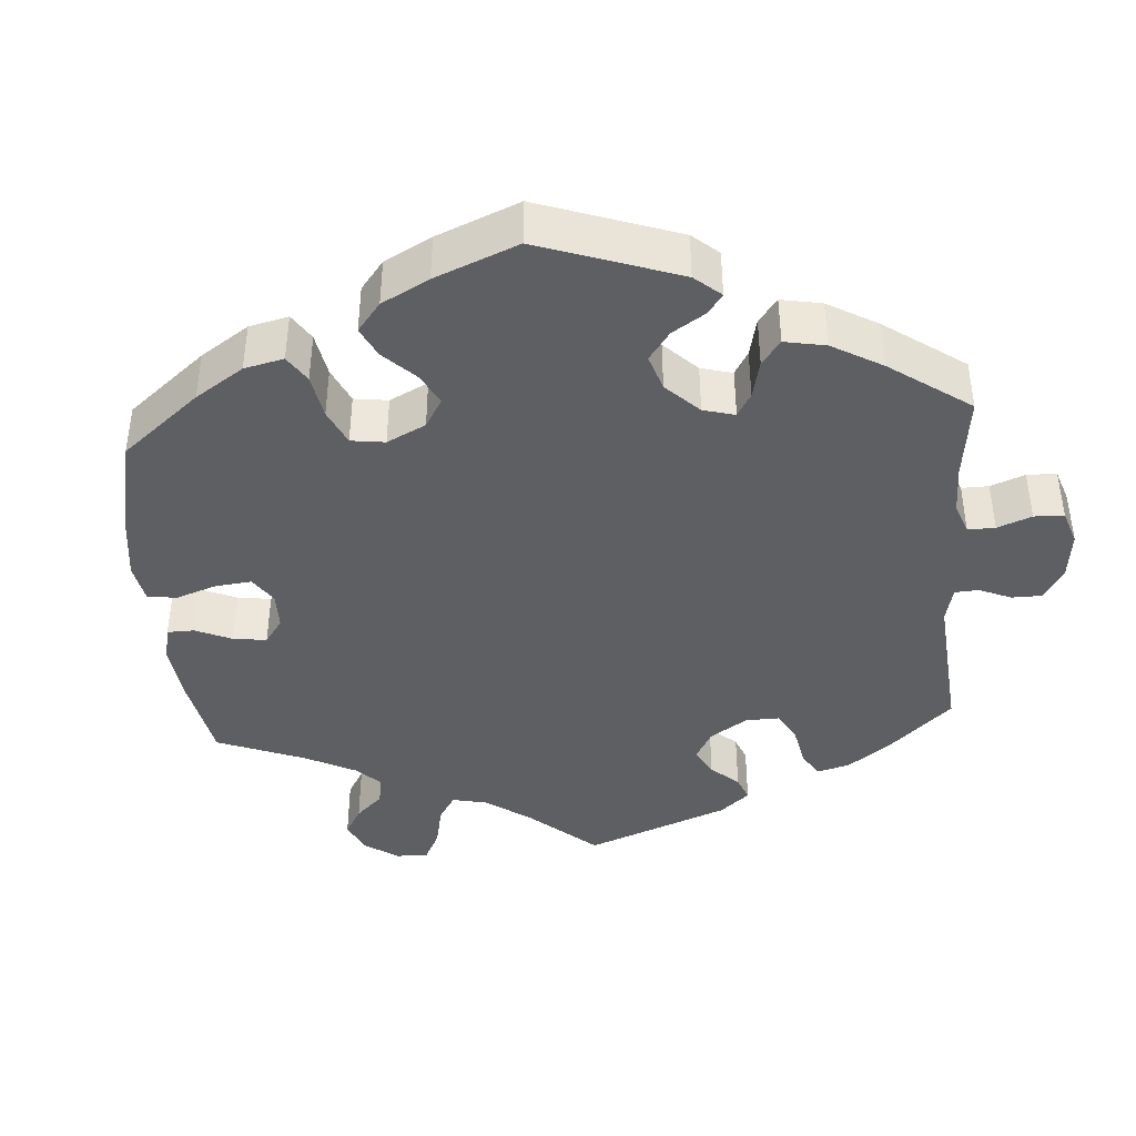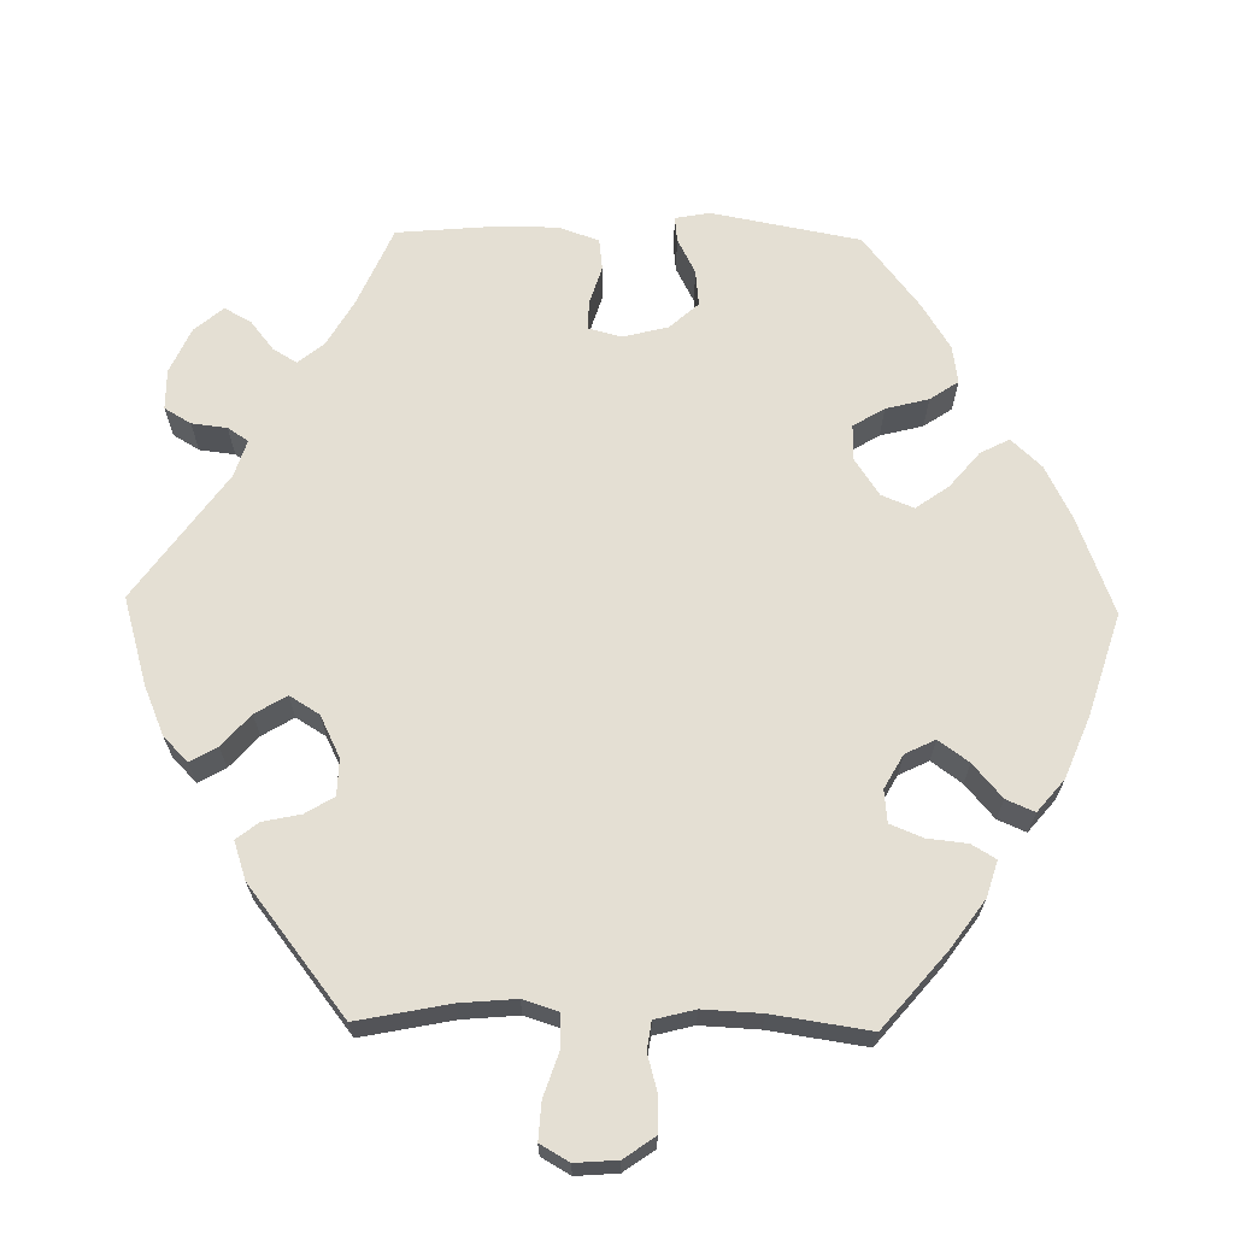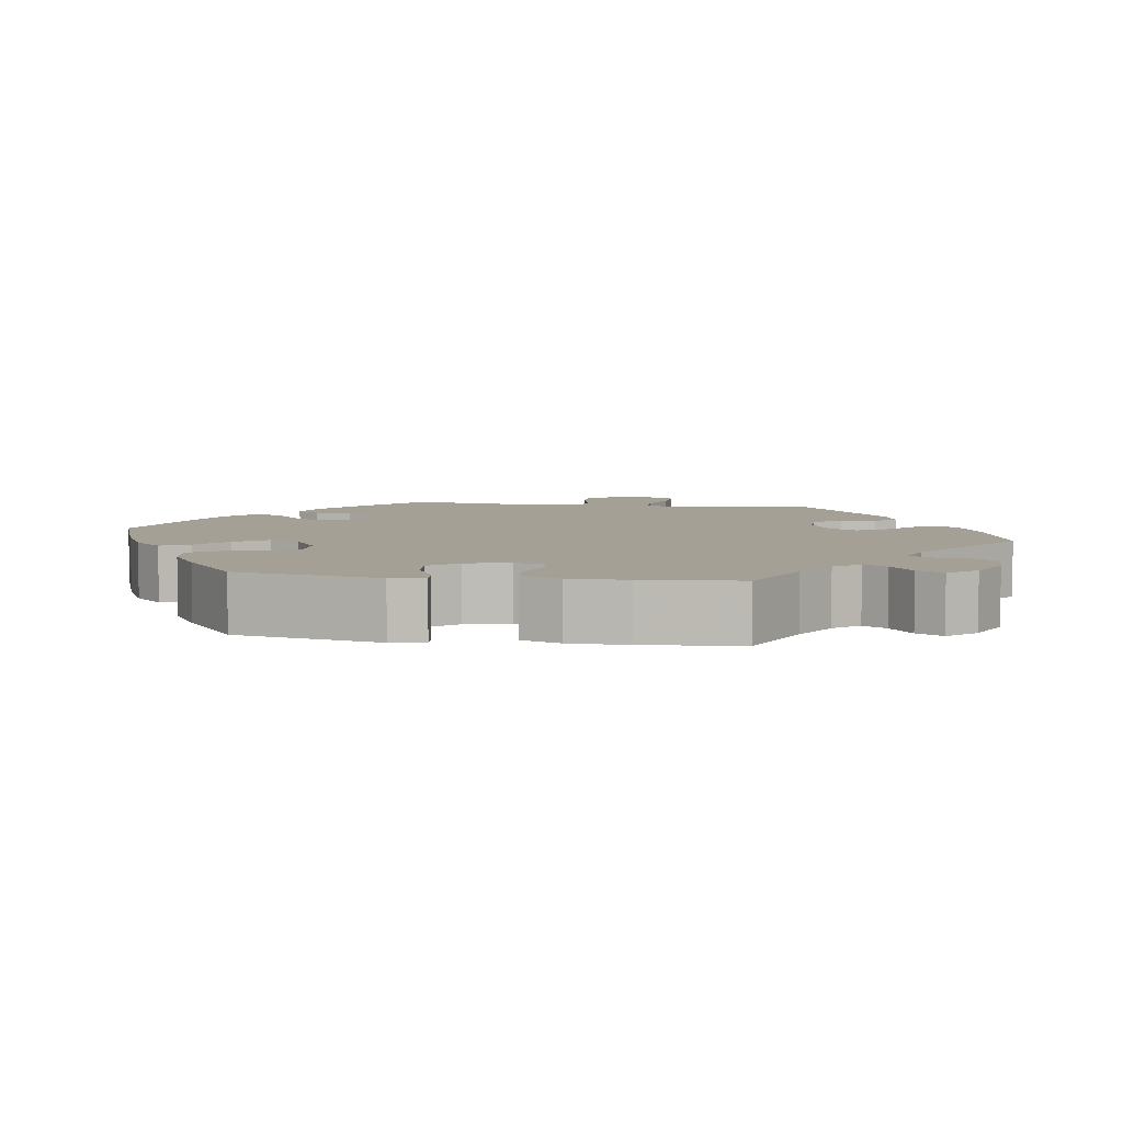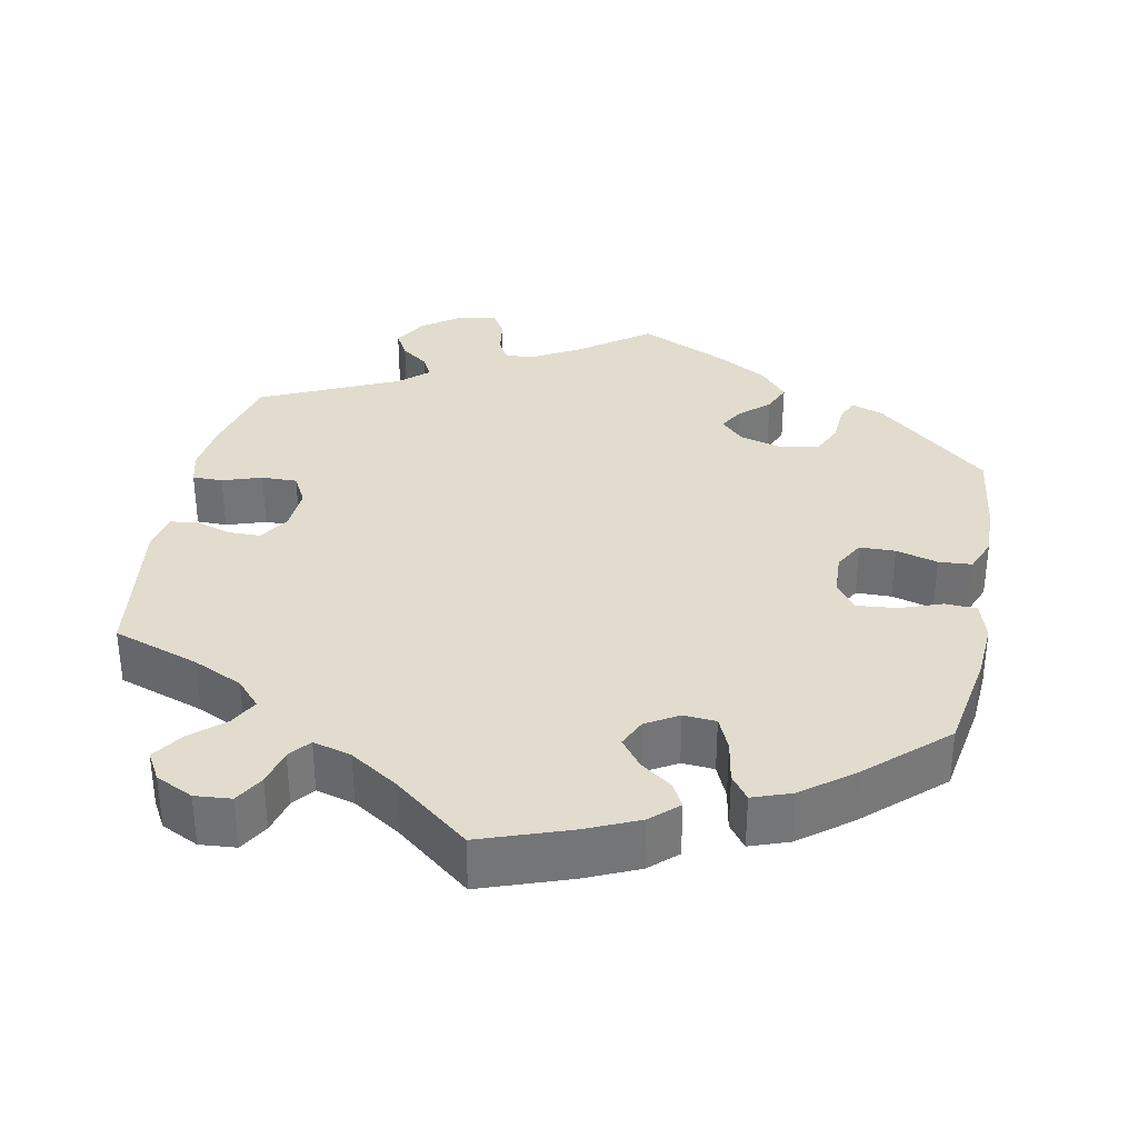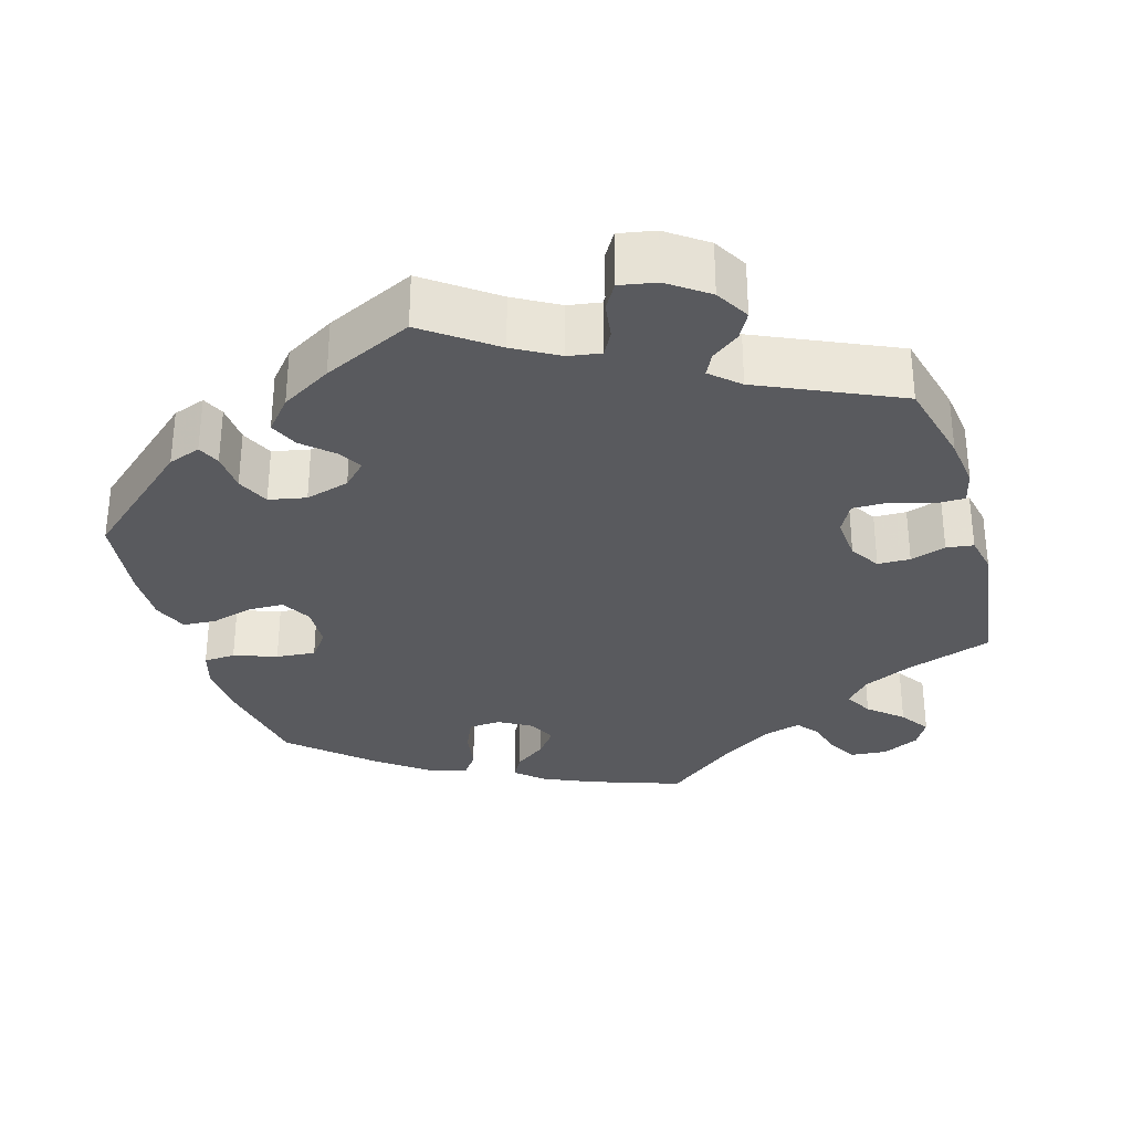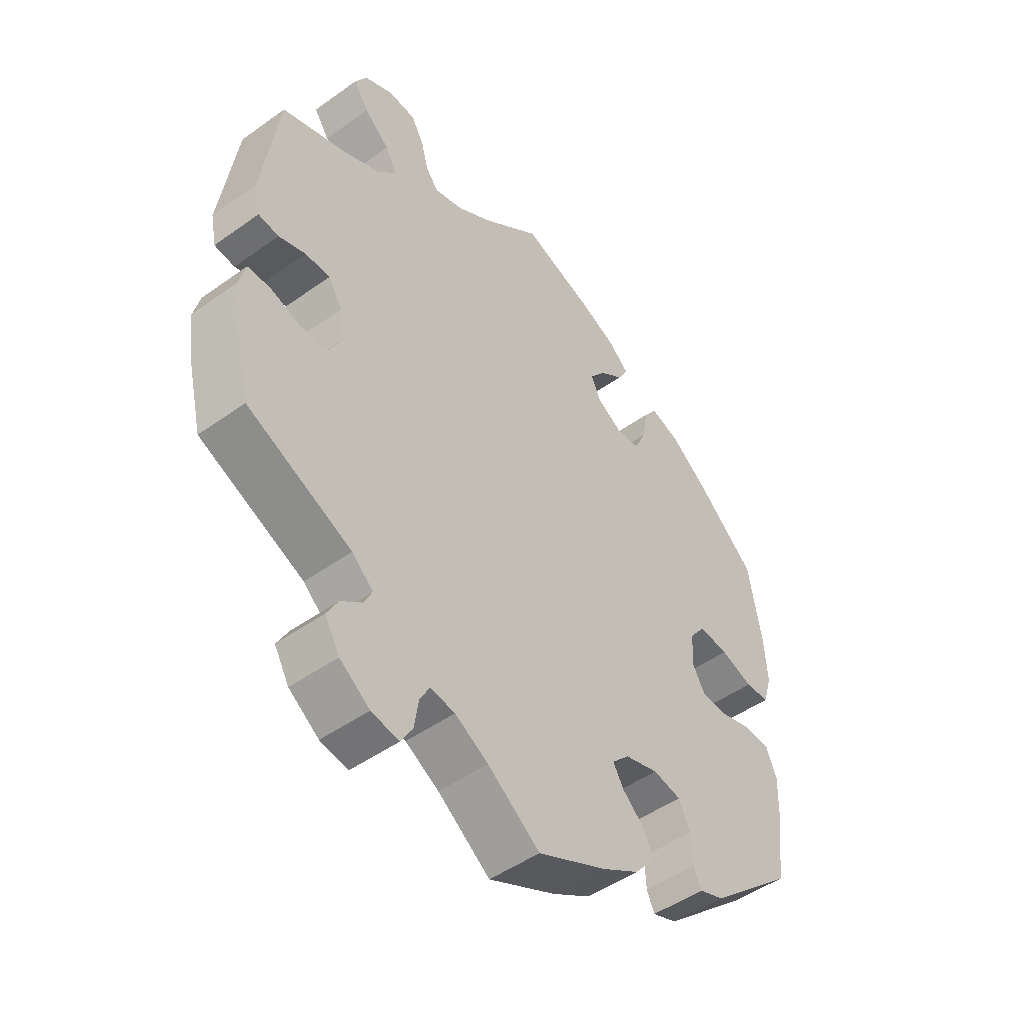
<metadata>
{"format":"obj","ext":"obj","renderer":"f3d","projection":"perspective","resolution":1024,"background":"white","views":[{"elev":-40.9,"azim":124.3,"up":"+Y"},{"elev":66.5,"azim":-29.0,"up":"+Y"},{"elev":5.9,"azim":158.9,"up":"+Y"},{"elev":34.0,"azim":11.2,"up":"+Y"},{"elev":-31.5,"azim":-163.3,"up":"+Y"},{"elev":-48.4,"azim":-51.3,"up":"+Z"}]}
</metadata>
<code>
v -0.089 0.07 -0.512
v -0.146 0.07 -0.479
v -0.188 0.07 -0.472
v -0.205 0.07 -0.503
v -0.212 0.07 -0.55
v -0.232 0.07 -0.583
v -0.279 0.07 -0.574
v -0.33 0.07 -0.537
v -0.355 0.07 -0.493
v -0.336 0.07 -0.459
v -0.3 0.07 -0.432
v -0.286 0.07 -0.404
v -0.322 0.07 -0.371
v -0.5 0.07 -0.289
v -0.527 0.07 -0.177
v -0.535 0.07 -0.111
v -0.524 0.07 -0.068
v -0.485 0.07 -0.068
v -0.434 0.07 -0.085
v -0.388 0.07 -0.086
v -0.367 0.07 -0.047
v -0.371 0.07 0.011
v -0.395 0.07 0.05
v -0.437 0.07 0.051
v -0.483 0.07 0.036
v -0.518 0.07 0.041
v -0.528 0.07 0.091
v -0.5 0.07 0.289
v -0.388 0.07 0.327
v -0.324 0.07 0.357
v -0.293 0.07 0.391
v -0.313 0.07 0.428
v -0.356 0.07 0.466
v -0.382 0.07 0.505
v -0.361 0.07 0.541
v -0.313 0.07 0.564
v -0.266 0.07 0.56
v -0.244 0.07 0.522
v -0.232 0.07 0.475
v -0.21 0.07 0.447
v -0.16 0.07 0.461
v -0.098 0.07 0.501
v -0.001 0.07 0.578
v 0.115 0.07 0.537
v 0.182 0.07 0.507
v 0.217 0.07 0.475
v 0.2 0.07 0.444
v 0.159 0.07 0.414
v 0.132 0.07 0.379
v 0.149 0.07 0.342
v 0.191 0.07 0.317
v 0.233 0.07 0.32
v 0.252 0.07 0.363
v 0.262 0.07 0.418
v 0.285 0.07 0.449
v 0.335 0.07 0.431
v 0.4 0.07 0.381
v 0.5 0.07 0.29
v 0.522 0.07 0.161
v 0.527 0.07 0.086
v 0.512 0.07 0.036
v 0.471 0.07 0.034
v 0.416 0.07 0.054
v 0.365 0.07 0.059
v 0.338 0.07 0.024
v 0.335 0.07 -0.032
v 0.357 0.07 -0.071
v 0.403 0.07 -0.072
v 0.457 0.07 -0.057
v 0.5 0.07 -0.06
v 0.518 0.07 -0.105
v 0.516 0.07 -0.174
v 0.501 0.07 -0.288
v 0.356 0.07 -0.413
v 0.314 0.07 -0.428
v 0.301 0.07 -0.399
v 0.298 0.07 -0.348
v 0.279 0.07 -0.306
v 0.231 0.07 -0.296
v 0.174 0.07 -0.312
v 0.144 0.07 -0.342
v 0.162 0.07 -0.373
v 0.2 0.07 -0.408
v 0.216 0.07 -0.445
v 0.181 0.07 -0.486
v 0.116 0.07 -0.524
v 0 0.07 -0.578
v -0.089 0 -0.512
v -0.146 0 -0.479
v -0.188 0 -0.472
v -0.205 0 -0.503
v -0.212 0 -0.55
v -0.232 0 -0.583
v -0.279 0 -0.574
v -0.33 0 -0.537
v -0.355 0 -0.493
v -0.336 0 -0.459
v -0.3 0 -0.432
v -0.286 0 -0.404
v -0.322 0 -0.371
v -0.5 0 -0.289
v -0.527 0 -0.177
v -0.535 0 -0.111
v -0.524 0 -0.068
v -0.485 0 -0.068
v -0.434 0 -0.085
v -0.388 0 -0.086
v -0.367 0 -0.047
v -0.371 0 0.011
v -0.395 0 0.05
v -0.437 0 0.051
v -0.483 0 0.036
v -0.518 0 0.041
v -0.528 0 0.091
v -0.5 0 0.289
v -0.388 0 0.327
v -0.324 0 0.357
v -0.293 0 0.391
v -0.313 0 0.428
v -0.356 0 0.466
v -0.382 0 0.505
v -0.361 0 0.541
v -0.313 0 0.564
v -0.266 0 0.56
v -0.244 0 0.522
v -0.232 0 0.475
v -0.21 0 0.447
v -0.16 0 0.461
v -0.098 0 0.501
v -0.001 0 0.578
v 0.115 0 0.537
v 0.182 0 0.507
v 0.217 0 0.475
v 0.2 0 0.444
v 0.159 0 0.414
v 0.132 0 0.379
v 0.149 0 0.342
v 0.191 0 0.317
v 0.233 0 0.32
v 0.252 0 0.363
v 0.262 0 0.418
v 0.285 0 0.449
v 0.335 0 0.431
v 0.4 0 0.381
v 0.5 0 0.29
v 0.522 0 0.161
v 0.527 0 0.086
v 0.512 0 0.036
v 0.471 0 0.034
v 0.416 0 0.054
v 0.365 0 0.059
v 0.338 0 0.024
v 0.335 0 -0.032
v 0.357 0 -0.071
v 0.403 0 -0.072
v 0.457 0 -0.057
v 0.5 0 -0.06
v 0.518 0 -0.105
v 0.516 0 -0.174
v 0.501 0 -0.288
v 0.356 0 -0.413
v 0.314 0 -0.428
v 0.301 0 -0.399
v 0.298 0 -0.348
v 0.279 0 -0.306
v 0.231 0 -0.296
v 0.174 0 -0.312
v 0.144 0 -0.342
v 0.162 0 -0.373
v 0.2 0 -0.408
v 0.216 0 -0.445
v 0.181 0 -0.486
v 0.116 0 -0.524
v 0 0 -0.578
f 86 87 1
f 85 86 1 2
f 82 83 84 85
f 81 82 85 2
f 80 81 2 3
f 74 75 76 77
f 74 77 78
f 73 74 78
f 72 73 78 79
f 68 69 70 71
f 67 68 71 72
f 60 61 62 63
f 60 63 64
f 59 60 64
f 58 59 64
f 57 58 64 65
f 53 54 55 56
f 52 53 56 57
f 45 46 47 48
f 45 48 49
f 42 43 44 45
f 41 42 45 49
f 40 41 49 50
f 36 37 38 39
f 36 39 40
f 35 36 40
f 32 33 34 35
f 31 32 35 40
f 30 31 40 50
f 26 27 28 29
f 24 25 26 29
f 23 24 29 30
f 22 23 30 50
f 16 17 18 19
f 16 19 20
f 13 14 15 16
f 12 13 16 20
f 8 9 10 11
f 8 11 12
f 7 8 12
f 4 5 6 7
f 3 4 7 12
f 80 3 12 20
f 67 72 79 80
f 66 67 80 20
f 52 57 65
f 51 52 65 66
f 21 22 50 51
f 20 21 51 66
f 88 174 173
f 89 88 173 172
f 172 171 170 169
f 89 172 169 168
f 90 89 168 167
f 164 163 162 161
f 165 164 161
f 165 161 160
f 166 165 160 159
f 158 157 156 155
f 159 158 155 154
f 150 149 148 147
f 151 150 147
f 151 147 146
f 151 146 145
f 152 151 145 144
f 143 142 141 140
f 144 143 140 139
f 135 134 133 132
f 136 135 132
f 132 131 130 129
f 136 132 129 128
f 137 136 128 127
f 126 125 124 123
f 127 126 123
f 127 123 122
f 122 121 120 119
f 127 122 119 118
f 137 127 118 117
f 116 115 114 113
f 116 113 112 111
f 117 116 111 110
f 137 117 110 109
f 106 105 104 103
f 107 106 103
f 103 102 101 100
f 107 103 100 99
f 98 97 96 95
f 99 98 95
f 99 95 94
f 94 93 92 91
f 99 94 91 90
f 107 99 90 167
f 167 166 159 154
f 107 167 154 153
f 152 144 139
f 153 152 139 138
f 138 137 109 108
f 153 138 108 107
f 1 88 89 2
f 2 89 90 3
f 3 90 91 4
f 4 91 92 5
f 5 92 93 6
f 6 93 94 7
f 7 94 95 8
f 8 95 96 9
f 9 96 97 10
f 10 97 98 11
f 11 98 99 12
f 12 99 100 13
f 13 100 101 14
f 14 101 102 15
f 15 102 103 16
f 16 103 104 17
f 17 104 105 18
f 18 105 106 19
f 19 106 107 20
f 20 107 108 21
f 21 108 109 22
f 22 109 110 23
f 23 110 111 24
f 24 111 112 25
f 25 112 113 26
f 26 113 114 27
f 27 114 115 28
f 28 115 116 29
f 29 116 117 30
f 30 117 118 31
f 31 118 119 32
f 32 119 120 33
f 33 120 121 34
f 34 121 122 35
f 35 122 123 36
f 36 123 124 37
f 37 124 125 38
f 38 125 126 39
f 39 126 127 40
f 40 127 128 41
f 41 128 129 42
f 42 129 130 43
f 43 130 131 44
f 44 131 132 45
f 45 132 133 46
f 46 133 134 47
f 47 134 135 48
f 48 135 136 49
f 49 136 137 50
f 50 137 138 51
f 51 138 139 52
f 52 139 140 53
f 53 140 141 54
f 54 141 142 55
f 55 142 143 56
f 56 143 144 57
f 57 144 145 58
f 58 145 146 59
f 59 146 147 60
f 60 147 148 61
f 61 148 149 62
f 62 149 150 63
f 63 150 151 64
f 64 151 152 65
f 65 152 153 66
f 66 153 154 67
f 67 154 155 68
f 68 155 156 69
f 69 156 157 70
f 70 157 158 71
f 71 158 159 72
f 72 159 160 73
f 73 160 161 74
f 74 161 162 75
f 75 162 163 76
f 76 163 164 77
f 77 164 165 78
f 78 165 166 79
f 79 166 167 80
f 80 167 168 81
f 81 168 169 82
f 82 169 170 83
f 83 170 171 84
f 84 171 172 85
f 85 172 173 86
f 86 173 174 87
f 87 174 88 1

</code>
